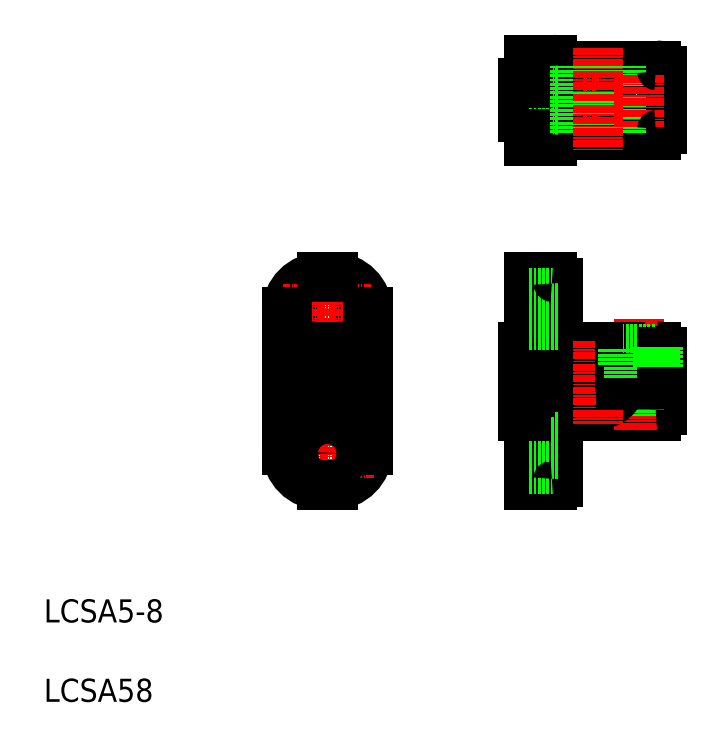
<metadata>
{"format":"dxf","ext":"dxf","renderer":"ezdxf+matplotlib","layout":"modelspace","background":"white","min_lineweight":24,"dpi":150}
</metadata>
<code>
0
SECTION
2
ENTITIES
0
TEXT
8
0
10
-49.14
20
-55.6
30
0
40
4
1
LCSA58
0
TEXT
8
0
10
-49.14
20
-41.84
30
0
40
4
1
LCSA5-8
0
LINE
8
CENTER
10
42.55
20
12.5
30
0
11
30.67
21
12.5
31
0
0
LINE
8
CENTER
10
42.73
20
-12.5
30
0
11
31.38
21
-12.5
31
0
0
LINE
8
0
10
57
20
-6
30
0
11
40
21
-6
31
0
0
LINE
8
0
10
57
20
6
30
0
11
40
21
6
31
0
0
LINE
8
CENTER
10
61.09
20
0
30
0
11
30.14
21
0
31
0
0
LINE
8
0
10
40
20
42.71
30
0
11
57
21
42.71
31
0
0
LINE
8
0
10
40
20
54.71
30
0
11
57
21
54.71
31
0
0
LINE
8
CENTER
10
31.85
20
48.71
30
0
11
60.71
21
48.71
31
0
0
LINE
8
0
10
40
20
-17.5
30
0
11
40
21
17
31
0
0
LINE
8
0
10
35
20
18
30
0
11
35
21
-18
31
0
0
ARC
8
0
10
1
20
12
30
0
40
6
50
0
51
90
0
ARC
8
0
10
-1
20
12
30
0
40
6
50
90
51
180
0
CIRCLE
8
0
10
0
20
12.5
30
0
40
2.75
0
LINE
8
CENTER
10
0
20
20.52
30
0
11
0
21
-19.94
31
0
0
ARC
8
0
10
1
20
-12
30
0
40
6
50
270
51
0
0
LINE
8
CENTER
10
7.548
20
12.5
30
0
11
-7.844
21
12.5
31
0
0
LINE
8
CENTER
10
8.914
20
0
30
0
11
-9.334
21
0
31
0
0
LINE
8
CENTER
10
8.045
20
-12.5
30
0
11
-7.844
21
-12.5
31
0
0
ARC
8
0
10
-1
20
-12
30
0
40
6
50
180
51
270
0
LINE
8
0
10
7
20
12
30
0
11
7
21
-12
31
0
0
LINE
8
0
10
-7
20
12
30
0
11
-7
21
-12
31
0
0
LINE
8
0
10
-2.9
20
5
30
0
11
-2.9
21
-5
31
0
0
LINE
8
0
10
2.9
20
5
30
0
11
2.9
21
-5
31
0
0
CIRCLE
8
0
10
0
20
-12.5
30
0
40
2.75
0
LINE
8
0
10
1.9
20
-6
30
0
11
-1.9
21
-6
31
0
0
ARC
8
0
10
-1.9
20
-5
30
0
40
1
50
180
51
270
0
LINE
8
0
10
1
20
-18
30
0
11
-1
21
-18
31
0
0
ARC
8
0
10
1.9
20
-5
30
0
40
1
50
270
51
0
0
LINE
8
0
10
1.9
20
6
30
0
11
-1.9
21
6
31
0
0
ARC
8
0
10
-1.9
20
5
30
0
40
1
50
90
51
180
0
ARC
8
0
10
1.9
20
5
30
0
40
1
50
0
51
90
0
LINE
8
0
10
34
20
6
30
0
11
34
21
-6
31
0
0
LINE
8
0
10
39
20
-18
30
0
11
35
21
-18
31
0
0
LINE
8
0
10
40
20
-15.25
30
0
11
35
21
-15.25
31
0
0
ARC
8
0
10
39
20
-17
30
0
40
1
50
270
51
0
0
LINE
8
0
10
40
20
-9.75
30
0
11
35
21
-9.75
31
0
0
ARC
8
0
10
34.5
20
-6.5
30
0
40
0.5
50
0
51
90
0
LINE
8
0
10
34.5
20
-6
30
0
11
34
21
-6
31
0
0
ARC
8
0
10
34.5
20
6.5
30
0
40
0.5
50
270
51
0
0
LINE
8
0
10
34.5
20
6
30
0
11
34
21
6
31
0
0
LINE
8
0
10
40
20
9.75
30
0
11
35
21
9.75
31
0
0
LINE
8
0
10
1
20
18
30
0
11
-1
21
18
31
0
0
LINE
8
0
10
35
20
55.71
30
0
11
35
21
41.71
31
0
0
LINE
8
0
10
40
20
54.71
30
0
11
40
21
42.71
31
0
0
LINE
8
0
10
34
20
51.61
30
0
11
34
21
45.81
31
0
0
LINE
8
0
10
39
20
18
30
0
11
35
21
18
31
0
0
LINE
8
0
10
40
20
15.25
30
0
11
35
21
15.25
31
0
0
ARC
8
0
10
39
20
17
30
0
40
1
50
0
51
90
0
LINE
8
0
10
35
20
41.71
30
0
11
39
21
41.71
31
0
0
LINE
8
0
10
35
20
45.96
30
0
11
40
21
45.96
31
0
0
LINE
8
0
10
34
20
45.81
30
0
11
34.8
21
45.81
31
0
0
ARC
8
0
10
34.8
20
45.61
30
0
40
0.2
50
0
51
90
0
ARC
8
0
10
39
20
42.71
30
0
40
1
50
270
51
0
0
LINE
8
0
10
35
20
55.71
30
0
11
39
21
55.71
31
0
0
LINE
8
0
10
35
20
51.46
30
0
11
40
21
51.46
31
0
0
LINE
8
0
10
34
20
51.61
30
0
11
34.8
21
51.61
31
0
0
ARC
8
0
10
34.8
20
51.81
30
0
40
0.2
50
270
51
0
0
ARC
8
0
10
39
20
54.71
30
0
40
1
50
0
51
90
0
LINE
8
0
10
55.5
20
-0.5
30
0
11
55.5
21
-6
31
0
0
LINE
8
0
10
55.25
20
-0.5
30
0
11
55.25
21
-6
31
0
0
LINE
8
0
10
58
20
-0.5
30
0
11
58
21
-5
31
0
0
LINE
8
CENTER
10
54
20
10.74
30
0
11
54
21
-8.882
31
0
0
LINE
8
0
10
52.75
20
-0.5
30
0
11
52.75
21
-6
31
0
0
LINE
8
0
10
52.5
20
-0.5
30
0
11
52.5
21
-6
31
0
0
ARC
8
0
10
47
20
0
30
0
40
4
50
7.181
51
352.8
0
LINE
8
CENTER
10
47
20
7.025
30
0
11
47
21
-7.372
31
0
0
ARC
8
0
10
57
20
-5
30
0
40
1
50
270
51
0
0
LINE
8
0
10
57.25
20
2.5
30
0
11
50.75
21
2.5
31
0
0
LINE
8
0
10
50.75
20
6
30
0
11
50.75
21
2.5
31
0
0
LINE
8
0
10
56.75
20
5.5
30
0
11
51.25
21
5.5
31
0
0
LINE
8
0
10
58
20
0.5
30
0
11
50.97
21
0.5
31
0
0
LINE
8
0
10
58
20
-0.5
30
0
11
50.97
21
-0.5
31
0
0
LINE
8
0
10
52.25
20
2.5
30
0
11
52.25
21
0.5
31
0
0
LINE
8
0
10
51.25
20
5.5
30
0
11
51.25
21
2.5
31
0
0
LINE
8
0
10
55.75
20
2.5
30
0
11
55.75
21
0.5
31
0
0
LINE
8
0
10
58
20
5
30
0
11
58
21
0.5
31
0
0
ARC
8
0
10
57
20
5
30
0
40
1
50
0
51
90
0
LINE
8
0
10
56.75
20
5.5
30
0
11
56.75
21
2.5
31
0
0
LINE
8
0
10
57.25
20
5.968
30
0
11
57.25
21
2.5
31
0
0
CIRCLE
8
0
10
54
20
48.71
30
0
40
3.25
0
CIRCLE
8
0
10
54
20
48.71
30
0
40
1.75
0
LINE
8
0
10
58
20
53.71
30
0
11
58
21
43.71
31
0
0
LINE
8
0
10
43
20
54.71
30
0
11
43
21
42.71
31
0
0
LINE
8
0
10
51
20
54.71
30
0
11
51
21
42.71
31
0
0
LINE
8
CENTER
10
54
20
53.02
30
0
11
54
21
44.09
31
0
0
LINE
8
CENTER
10
47
20
57.8
30
0
11
47
21
39.89
31
0
0
ARC
8
0
10
57
20
43.71
30
0
40
1
50
270
51
0
0
ARC
8
0
10
57
20
53.71
30
0
40
1
50
0
51
90
0
ENDSEC
0
EOF

</code>
